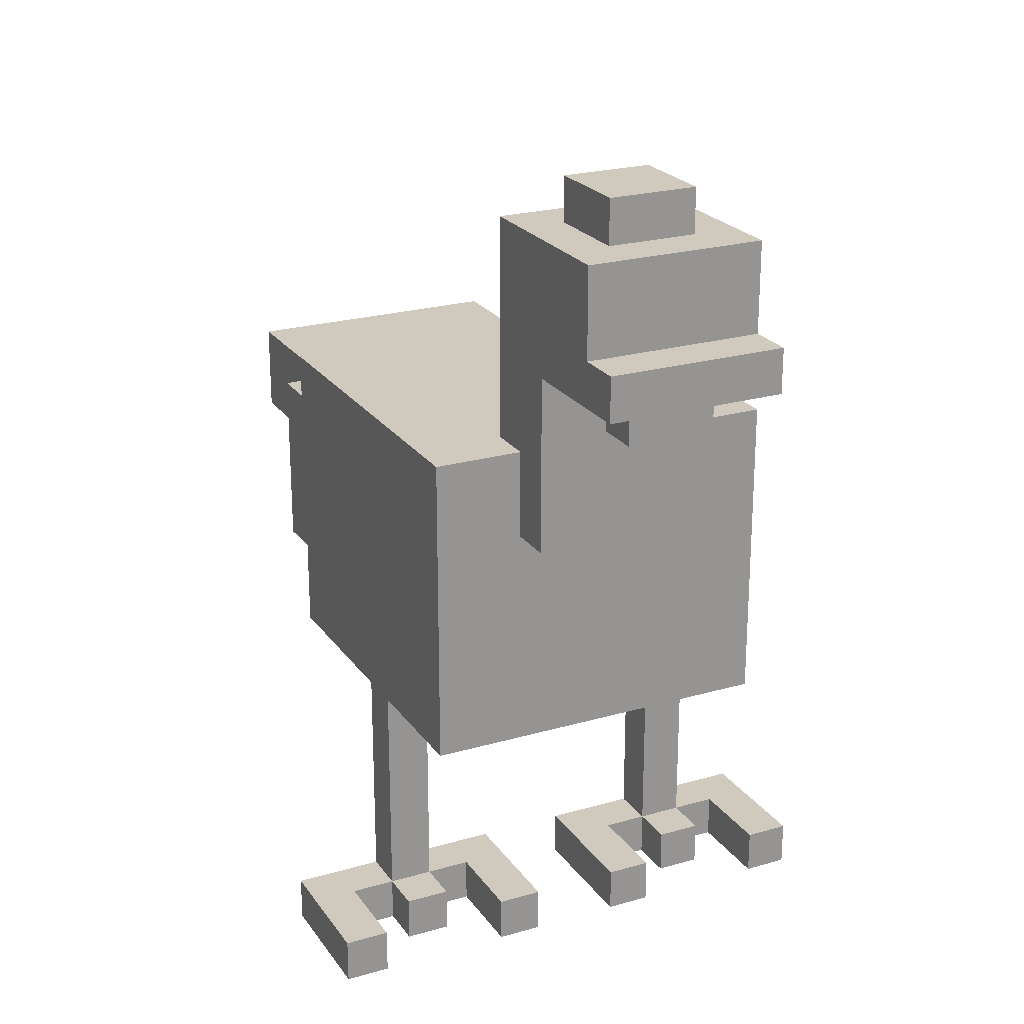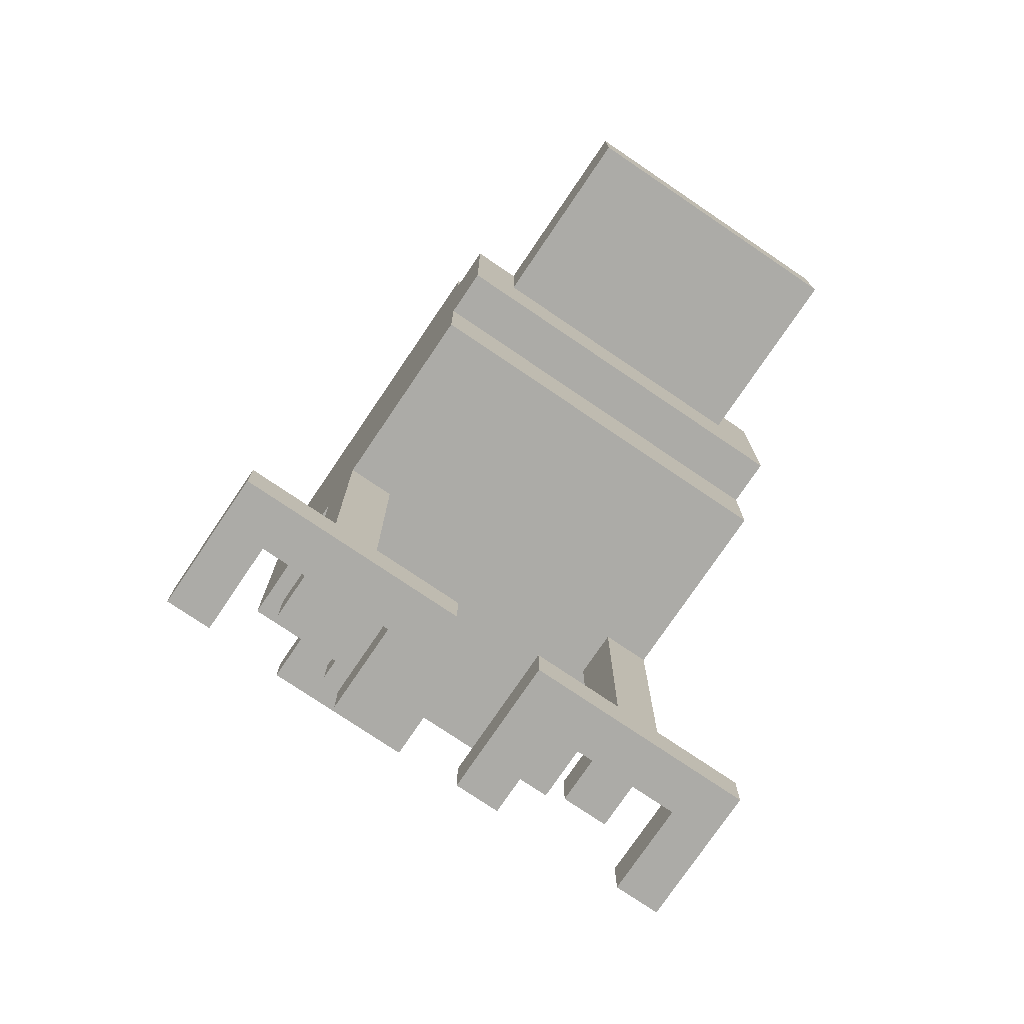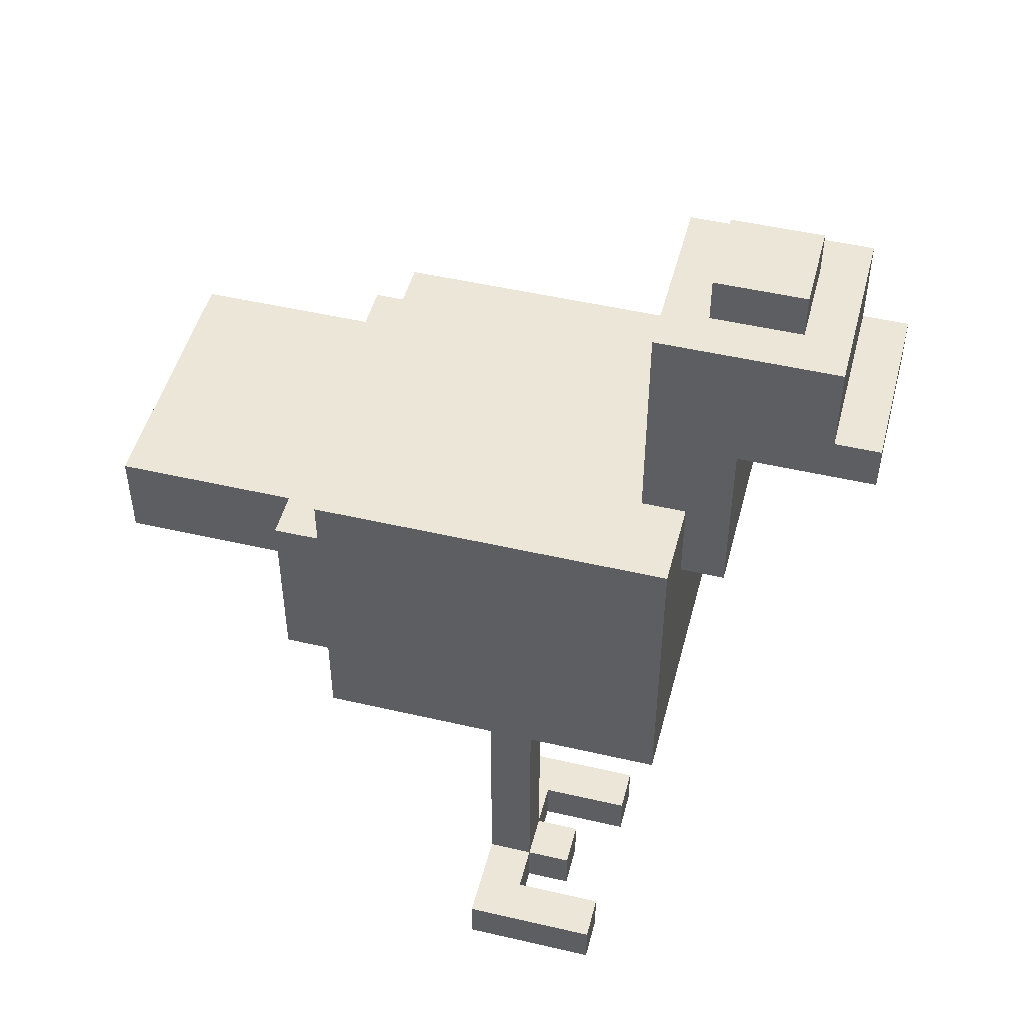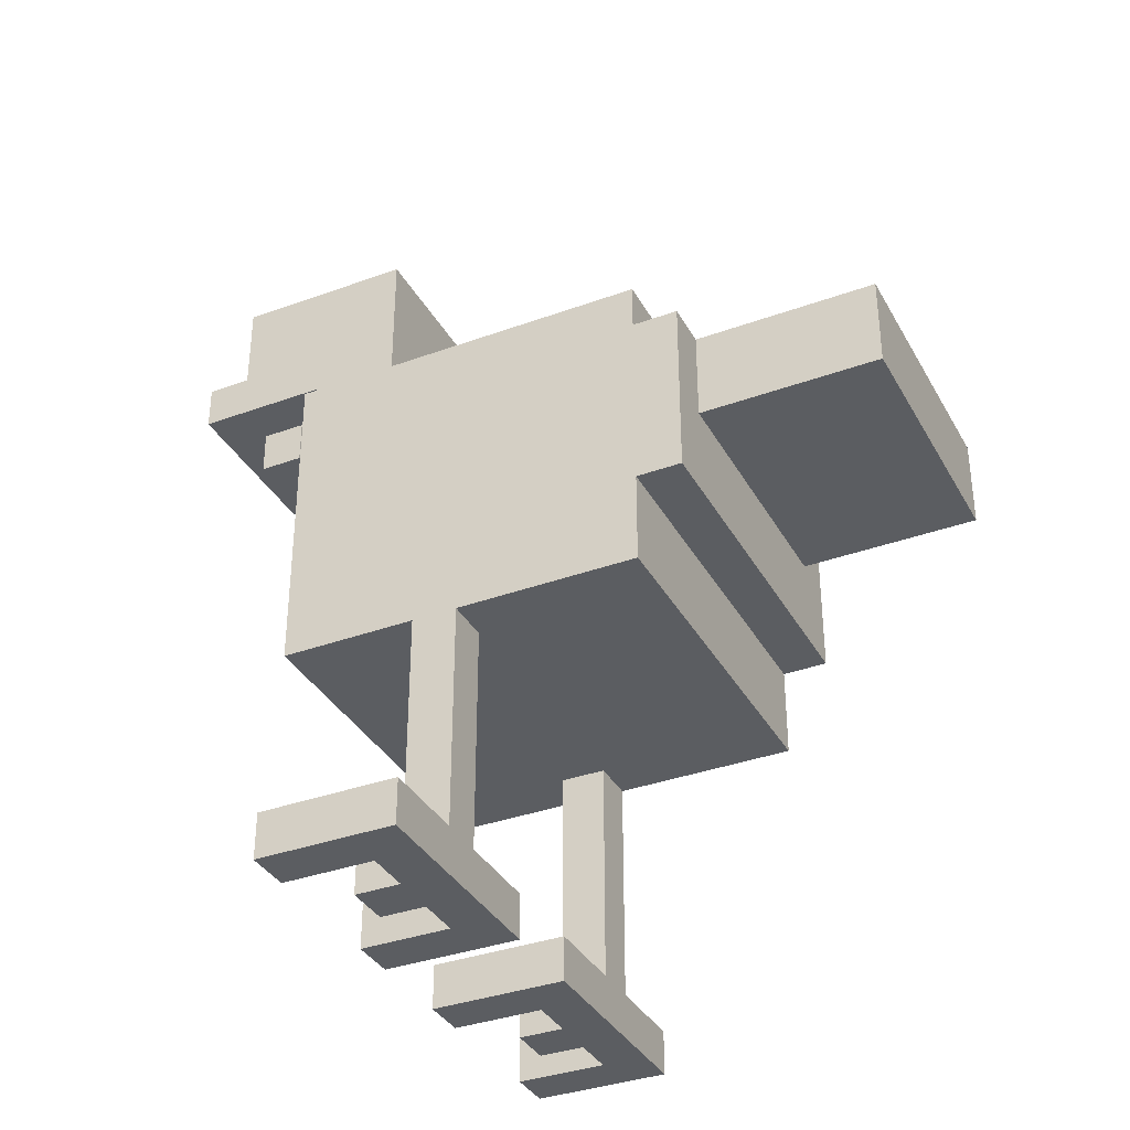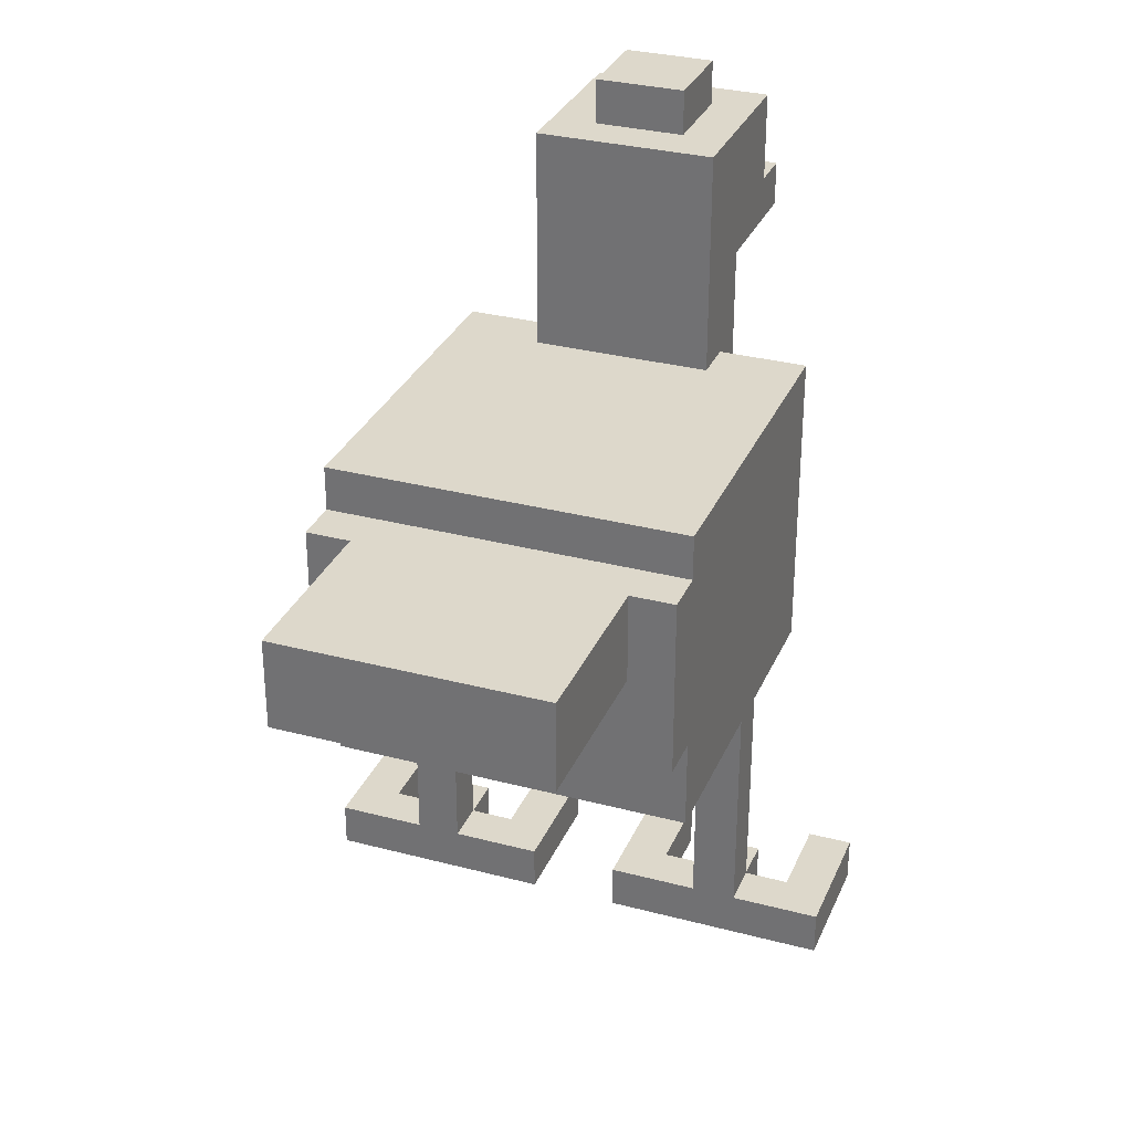
<metadata>
{"format":"obj","ext":"obj","renderer":"f3d","projection":"perspective","resolution":1024,"background":"white","views":[{"elev":23.0,"azim":-26.1,"up":"+Y"},{"elev":-76.3,"azim":145.9,"up":"+Y"},{"elev":48.7,"azim":-75.5,"up":"+Y"},{"elev":-35.7,"azim":115.7,"up":"+Y"},{"elev":31.1,"azim":-159.4,"up":"+Y"}]}
</metadata>
<code>
o
v 0.4 1 -0.7
v 0.4 1 -1
v 0.4 1.1 -0.7
v 0.4 1.1 -1
v 0.6 1 -0.8
v 0.6 1 -0.9
v 0.6 1.1 -0.8
v 0.6 1.1 -0.9
v 0.6 1.1 -1
v 0.6 1.6 -0.6
v 0.6 1.6 -0.9
v 0.6 1.6 -1
v 0.6 1.6 -1.4
v 0.6 1.8 -1.4
v 0.6 1.8 -1.5
v 0.6 2.2 -1.4
v 0.6 2.2 -1.5
v 0.6 2.3 -0.6
v 0.6 2.3 -1.4
v 0.7 2 -1.5
v 0.7 2 -1.9
v 0.7 2.2 -1.5
v 0.7 2.2 -1.9
v 0.8 1 -0.7
v 0.8 1 -0.9
v 0.8 1.1 -0.7
v 0.8 1.1 -0.9
v 0.8 2.1 -0.5
v 0.8 2.1 -0.6
v 0.8 2.3 -0.6
v 0.8 2.3 -0.7
v 0.8 2.5 -0.2
v 0.8 2.5 -0.3
v 0.8 2.5 -0.5
v 0.8 2.6 -0.2
v 0.8 2.6 -0.3
v 0.8 2.6 -0.4
v 0.8 2.6 -0.5
v 0.8 2.7 -0.4
v 0.8 2.7 -0.5
v 0.8 2.8 -0.3
v 0.8 2.8 -0.7
v 0.9 2.4 -0.3
v 0.9 2.4 -0.4
v 0.9 2.5 -0.3
v 0.9 2.5 -0.4
v 0.9 2.8 -0.4
v 0.9 2.8 -0.6
v 0.9 2.9 -0.4
v 0.9 2.9 -0.6
v 1.1 1 -0.7
v 1.1 1 -1
v 1.1 1.1 -0.7
v 1.1 1.1 -1
v 1.3 1 -0.8
v 1.3 1 -0.9
v 1.3 1.1 -0.8
v 1.3 1.1 -0.9
v 1.3 1.1 -1
v 1.3 1.6 -0.9
v 1.3 1.6 -1
v 1.5 1 -0.7
v 1.5 1 -0.9
v 1.5 1.1 -0.7
v 1.5 1.1 -0.9
v 0.5 1 -0.7
v 0.5 1 -0.9
v 0.5 1.1 -0.7
v 0.5 1.1 -0.9
v 0.7 1 -0.8
v 0.7 1 -0.9
v 0.7 1.1 -0.8
v 0.7 1.1 -0.9
v 0.7 1.1 -1
v 0.7 1.6 -0.9
v 0.7 1.6 -1
v 0.9 1 -0.7
v 0.9 1 -1
v 0.9 1.1 -0.7
v 0.9 1.1 -1
v 1.1 2.4 -0.3
v 1.1 2.4 -0.4
v 1.1 2.5 -0.3
v 1.1 2.5 -0.4
v 1.1 2.8 -0.4
v 1.1 2.8 -0.6
v 1.1 2.9 -0.4
v 1.1 2.9 -0.6
v 1.2 1 -0.7
v 1.2 1 -0.9
v 1.2 1.1 -0.7
v 1.2 1.1 -0.9
v 1.2 2.1 -0.5
v 1.2 2.1 -0.6
v 1.2 2.3 -0.6
v 1.2 2.3 -0.7
v 1.2 2.5 -0.2
v 1.2 2.5 -0.3
v 1.2 2.5 -0.5
v 1.2 2.6 -0.2
v 1.2 2.6 -0.3
v 1.2 2.6 -0.4
v 1.2 2.6 -0.5
v 1.2 2.7 -0.4
v 1.2 2.7 -0.5
v 1.2 2.8 -0.3
v 1.2 2.8 -0.7
v 1.3 2 -1.5
v 1.3 2 -1.9
v 1.3 2.2 -1.5
v 1.3 2.2 -1.9
v 1.4 1 -0.8
v 1.4 1 -0.9
v 1.4 1.1 -0.8
v 1.4 1.1 -0.9
v 1.4 1.1 -1
v 1.4 1.6 -0.6
v 1.4 1.6 -0.9
v 1.4 1.6 -1
v 1.4 1.6 -1.4
v 1.4 1.8 -1.4
v 1.4 1.8 -1.5
v 1.4 2.2 -1.4
v 1.4 2.2 -1.5
v 1.4 2.3 -0.6
v 1.4 2.3 -1.4
v 1.6 1 -0.7
v 1.6 1 -1
v 1.6 1.1 -0.7
v 1.6 1.1 -1
v 0.8 2.5 -0.2
v 0.8 2.6 -0.2
v 1.2 2.5 -0.2
v 1.2 2.6 -0.2
v 0.8 2.6 -0.3
v 0.8 2.8 -0.3
v 0.9 2.4 -0.3
v 0.9 2.5 -0.3
v 1.1 2.4 -0.3
v 1.1 2.5 -0.3
v 1.2 2.6 -0.3
v 1.2 2.8 -0.3
v 0.9 2.8 -0.4
v 0.9 2.9 -0.4
v 1.1 2.8 -0.4
v 1.1 2.9 -0.4
v 0.8 2.1 -0.5
v 0.8 2.5 -0.5
v 1.2 2.1 -0.5
v 1.2 2.5 -0.5
v 0.6 1.6 -0.6
v 0.6 2.3 -0.6
v 0.8 2.1 -0.6
v 0.8 2.3 -0.6
v 1.2 2.1 -0.6
v 1.2 2.3 -0.6
v 1.4 1.6 -0.6
v 1.4 2.3 -0.6
v 0.4 1 -0.7
v 0.4 1.1 -0.7
v 0.5 1 -0.7
v 0.5 1.1 -0.7
v 0.8 1 -0.7
v 0.8 1.1 -0.7
v 0.9 1 -0.7
v 0.9 1.1 -0.7
v 1.1 1 -0.7
v 1.1 1.1 -0.7
v 1.2 1 -0.7
v 1.2 1.1 -0.7
v 1.5 1 -0.7
v 1.5 1.1 -0.7
v 1.6 1 -0.7
v 1.6 1.1 -0.7
v 0.6 1 -0.8
v 0.6 1.1 -0.8
v 0.7 1 -0.8
v 0.7 1.1 -0.8
v 1.3 1 -0.8
v 1.3 1.1 -0.8
v 1.4 1 -0.8
v 1.4 1.1 -0.8
v 0.5 1 -0.9
v 0.5 1.1 -0.9
v 0.6 1 -0.9
v 0.6 1.1 -0.9
v 0.6 1.6 -0.9
v 0.7 1 -0.9
v 0.7 1.1 -0.9
v 0.7 1.6 -0.9
v 0.8 1 -0.9
v 0.8 1.1 -0.9
v 1.2 1 -0.9
v 1.2 1.1 -0.9
v 1.3 1 -0.9
v 1.3 1.1 -0.9
v 1.3 1.6 -0.9
v 1.4 1 -0.9
v 1.4 1.1 -0.9
v 1.4 1.6 -0.9
v 1.5 1 -0.9
v 1.5 1.1 -0.9
v 0.9 2.4 -0.4
v 0.9 2.5 -0.4
v 1.1 2.4 -0.4
v 1.1 2.5 -0.4
v 0.9 2.8 -0.6
v 0.9 2.9 -0.6
v 1.1 2.8 -0.6
v 1.1 2.9 -0.6
v 0.8 2.3 -0.7
v 0.8 2.8 -0.7
v 1.2 2.3 -0.7
v 1.2 2.8 -0.7
v 0.4 1 -1
v 0.4 1.1 -1
v 0.6 1.1 -1
v 0.6 1.6 -1
v 0.7 1.1 -1
v 0.7 1.6 -1
v 0.9 1 -1
v 0.9 1.1 -1
v 1.1 1 -1
v 1.1 1.1 -1
v 1.3 1.1 -1
v 1.3 1.6 -1
v 1.4 1.1 -1
v 1.4 1.6 -1
v 1.6 1 -1
v 1.6 1.1 -1
v 0.6 1.6 -1.4
v 0.6 1.8 -1.4
v 0.6 2.2 -1.4
v 0.6 2.3 -1.4
v 1.4 1.6 -1.4
v 1.4 1.8 -1.4
v 1.4 2.2 -1.4
v 1.4 2.3 -1.4
v 0.6 1.8 -1.5
v 0.6 2.2 -1.5
v 0.7 2 -1.5
v 0.7 2.2 -1.5
v 1.3 2 -1.5
v 1.3 2.2 -1.5
v 1.4 1.8 -1.5
v 1.4 2.2 -1.5
v 0.7 2 -1.9
v 0.7 2.2 -1.9
v 1.3 2 -1.9
v 1.3 2.2 -1.9
v 0.4 1 -0.7
v 0.5 1 -0.7
v 0.8 1 -0.7
v 0.9 1 -0.7
v 1.1 1 -0.7
v 1.2 1 -0.7
v 1.5 1 -0.7
v 1.6 1 -0.7
v 0.6 1 -0.8
v 0.7 1 -0.8
v 1.3 1 -0.8
v 1.4 1 -0.8
v 0.5 1 -0.9
v 0.6 1 -0.9
v 0.7 1 -0.9
v 0.8 1 -0.9
v 1.2 1 -0.9
v 1.3 1 -0.9
v 1.4 1 -0.9
v 1.5 1 -0.9
v 0.4 1 -1
v 0.9 1 -1
v 1.1 1 -1
v 1.6 1 -1
v 0.6 1.6 -0.6
v 1.4 1.6 -0.6
v 0.6 1.6 -0.9
v 0.7 1.6 -0.9
v 1.3 1.6 -0.9
v 1.4 1.6 -0.9
v 0.6 1.6 -1
v 0.7 1.6 -1
v 1.3 1.6 -1
v 1.4 1.6 -1
v 0.6 1.6 -1.4
v 1.4 1.6 -1.4
v 0.6 1.8 -1.4
v 1.4 1.8 -1.4
v 0.6 1.8 -1.5
v 1.4 1.8 -1.5
v 0.7 2 -1.5
v 1.3 2 -1.5
v 0.7 2 -1.9
v 1.3 2 -1.9
v 0.8 2.1 -0.5
v 1.2 2.1 -0.5
v 0.8 2.1 -0.6
v 1.2 2.1 -0.6
v 0.9 2.4 -0.3
v 1.1 2.4 -0.3
v 0.9 2.4 -0.4
v 1.1 2.4 -0.4
v 0.8 2.5 -0.2
v 1.2 2.5 -0.2
v 0.8 2.5 -0.3
v 0.9 2.5 -0.3
v 1.1 2.5 -0.3
v 1.2 2.5 -0.3
v 0.9 2.5 -0.4
v 1.1 2.5 -0.4
v 0.8 2.5 -0.5
v 1.2 2.5 -0.5
v 0.4 1.1 -0.7
v 0.5 1.1 -0.7
v 0.8 1.1 -0.7
v 0.9 1.1 -0.7
v 1.1 1.1 -0.7
v 1.2 1.1 -0.7
v 1.5 1.1 -0.7
v 1.6 1.1 -0.7
v 0.6 1.1 -0.8
v 0.7 1.1 -0.8
v 1.3 1.1 -0.8
v 1.4 1.1 -0.8
v 0.5 1.1 -0.9
v 0.6 1.1 -0.9
v 0.7 1.1 -0.9
v 0.8 1.1 -0.9
v 1.2 1.1 -0.9
v 1.3 1.1 -0.9
v 1.4 1.1 -0.9
v 1.5 1.1 -0.9
v 0.4 1.1 -1
v 0.6 1.1 -1
v 0.7 1.1 -1
v 0.9 1.1 -1
v 1.1 1.1 -1
v 1.3 1.1 -1
v 1.4 1.1 -1
v 1.6 1.1 -1
v 0.6 2.2 -1.4
v 1.4 2.2 -1.4
v 0.6 2.2 -1.5
v 0.7 2.2 -1.5
v 1.3 2.2 -1.5
v 1.4 2.2 -1.5
v 0.7 2.2 -1.9
v 1.3 2.2 -1.9
v 0.6 2.3 -0.6
v 0.8 2.3 -0.6
v 1.2 2.3 -0.6
v 1.4 2.3 -0.6
v 0.8 2.3 -0.7
v 1.2 2.3 -0.7
v 0.6 2.3 -1.4
v 1.4 2.3 -1.4
v 0.8 2.6 -0.2
v 1.2 2.6 -0.2
v 0.8 2.6 -0.3
v 1.2 2.6 -0.3
v 0.8 2.8 -0.3
v 1.2 2.8 -0.3
v 0.9 2.8 -0.4
v 1.1 2.8 -0.4
v 0.9 2.8 -0.6
v 1.1 2.8 -0.6
v 0.8 2.8 -0.7
v 1.2 2.8 -0.7
v 0.9 2.9 -0.4
v 1.1 2.9 -0.4
v 0.9 2.9 -0.6
v 1.1 2.9 -0.6
f 3 2 1
f 4 2 3
f 7 6 5
f 8 6 7
f 11 9 8
f 12 9 11
f 14 11 10
f 14 13 12
f 14 12 11
f 16 14 10
f 16 15 14
f 17 15 16
f 18 16 10
f 19 16 18
f 22 21 20
f 23 21 22
f 26 25 24
f 27 25 26
f 30 29 28
f 34 30 28
f 34 31 30
f 35 33 32
f 36 34 33
f 36 33 35
f 37 34 36
f 38 31 34
f 38 34 37
f 39 37 36
f 39 38 37
f 40 31 38
f 40 38 39
f 41 39 36
f 41 40 39
f 42 31 40
f 42 40 41
f 45 44 43
f 46 44 45
f 49 48 47
f 50 48 49
f 53 52 51
f 54 52 53
f 57 56 55
f 58 56 57
f 60 59 58
f 61 59 60
f 64 63 62
f 65 63 64
f 66 67 68
f 68 67 69
f 70 71 72
f 72 71 73
f 73 74 75
f 75 74 76
f 77 78 79
f 79 78 80
f 81 82 83
f 83 82 84
f 85 86 87
f 87 86 88
f 89 90 91
f 91 90 92
f 93 94 95
f 93 95 99
f 95 96 99
f 97 98 100
f 98 99 101
f 100 98 101
f 101 99 102
f 99 96 103
f 102 99 103
f 101 102 104
f 102 103 104
f 103 96 105
f 104 103 105
f 101 104 106
f 104 105 106
f 105 96 107
f 106 105 107
f 108 109 110
f 110 109 111
f 112 113 114
f 114 113 115
f 115 116 118
f 118 116 119
f 117 118 121
f 119 120 121
f 118 119 121
f 117 121 123
f 121 122 123
f 123 122 124
f 117 123 125
f 125 123 126
f 127 128 129
f 129 128 130
f 133 132 131
f 134 132 133
f 139 138 137
f 140 138 139
f 141 136 135
f 142 136 141
f 145 144 143
f 146 144 145
f 149 148 147
f 150 148 149
f 153 152 151
f 154 152 153
f 155 153 151
f 157 155 151
f 157 156 155
f 158 156 157
f 161 160 159
f 162 160 161
f 165 164 163
f 166 164 165
f 169 168 167
f 170 168 169
f 173 172 171
f 174 172 173
f 177 176 175
f 178 176 177
f 181 180 179
f 182 180 181
f 185 184 183
f 186 184 185
f 189 187 186
f 190 187 189
f 191 189 188
f 192 189 191
f 195 194 193
f 196 194 195
f 199 197 196
f 200 197 199
f 201 199 198
f 202 199 201
f 203 204 205
f 205 204 206
f 207 208 209
f 209 208 210
f 211 212 213
f 213 212 214
f 215 216 217
f 215 217 219
f 217 218 219
f 219 218 220
f 215 219 221
f 221 219 222
f 223 224 225
f 223 225 227
f 225 226 227
f 227 226 228
f 223 227 229
f 229 227 230
f 231 232 235
f 235 232 236
f 233 234 237
f 237 234 238
f 239 240 241
f 241 240 242
f 239 241 243
f 239 243 245
f 243 244 245
f 245 244 246
f 247 248 249
f 249 248 250
f 263 252 251
f 264 260 259
f 265 260 264
f 266 254 253
f 267 256 255
f 268 262 261
f 269 262 268
f 270 258 257
f 271 265 264
f 271 266 265
f 271 263 251
f 271 264 263
f 272 254 266
f 272 266 271
f 273 267 255
f 273 270 269
f 273 269 268
f 273 268 267
f 274 258 270
f 274 270 273
f 277 276 275
f 278 276 277
f 279 276 278
f 280 276 279
f 282 279 278
f 283 279 282
f 285 282 281
f 285 284 283
f 285 283 282
f 286 284 285
f 289 288 287
f 290 288 289
f 293 292 291
f 294 292 293
f 297 296 295
f 298 296 297
f 301 300 299
f 302 300 301
f 305 304 303
f 306 304 305
f 307 304 306
f 308 304 307
f 309 306 305
f 310 308 307
f 311 309 305
f 311 310 309
f 312 308 310
f 312 310 311
f 313 314 325
f 321 322 326
f 326 322 327
f 315 316 328
f 317 318 329
f 323 324 330
f 330 324 331
f 319 320 332
f 313 325 333
f 325 326 333
f 333 326 334
f 327 328 335
f 328 316 336
f 335 328 336
f 317 329 337
f 329 330 337
f 337 330 338
f 331 332 339
f 332 320 340
f 339 332 340
f 341 342 343
f 343 342 344
f 344 342 345
f 345 342 346
f 344 345 347
f 347 345 348
f 349 350 353
f 351 352 354
f 349 353 355
f 353 354 355
f 354 352 356
f 355 354 356
f 357 358 359
f 359 358 360
f 361 362 363
f 363 362 364
f 361 363 365
f 364 362 366
f 361 365 367
f 365 366 367
f 366 362 368
f 367 366 368
f 369 370 371
f 371 370 372

</code>
